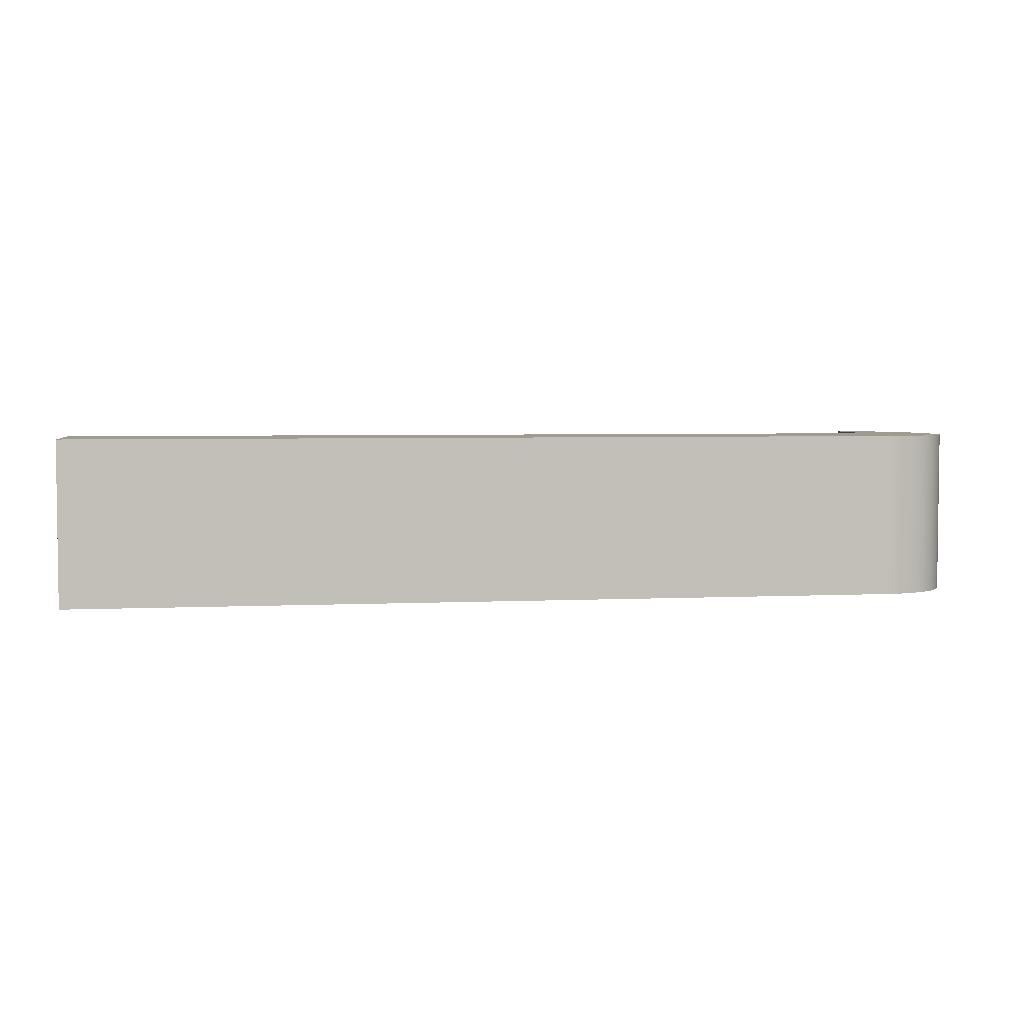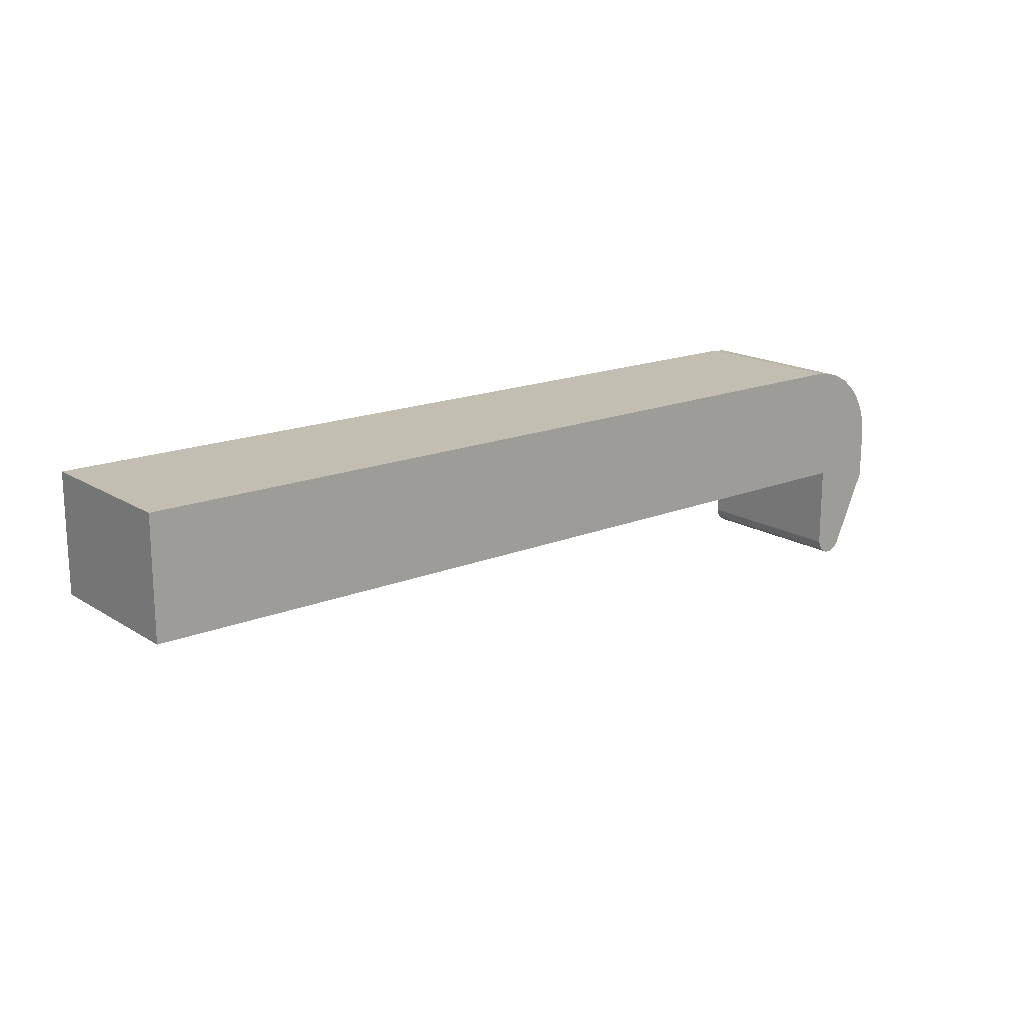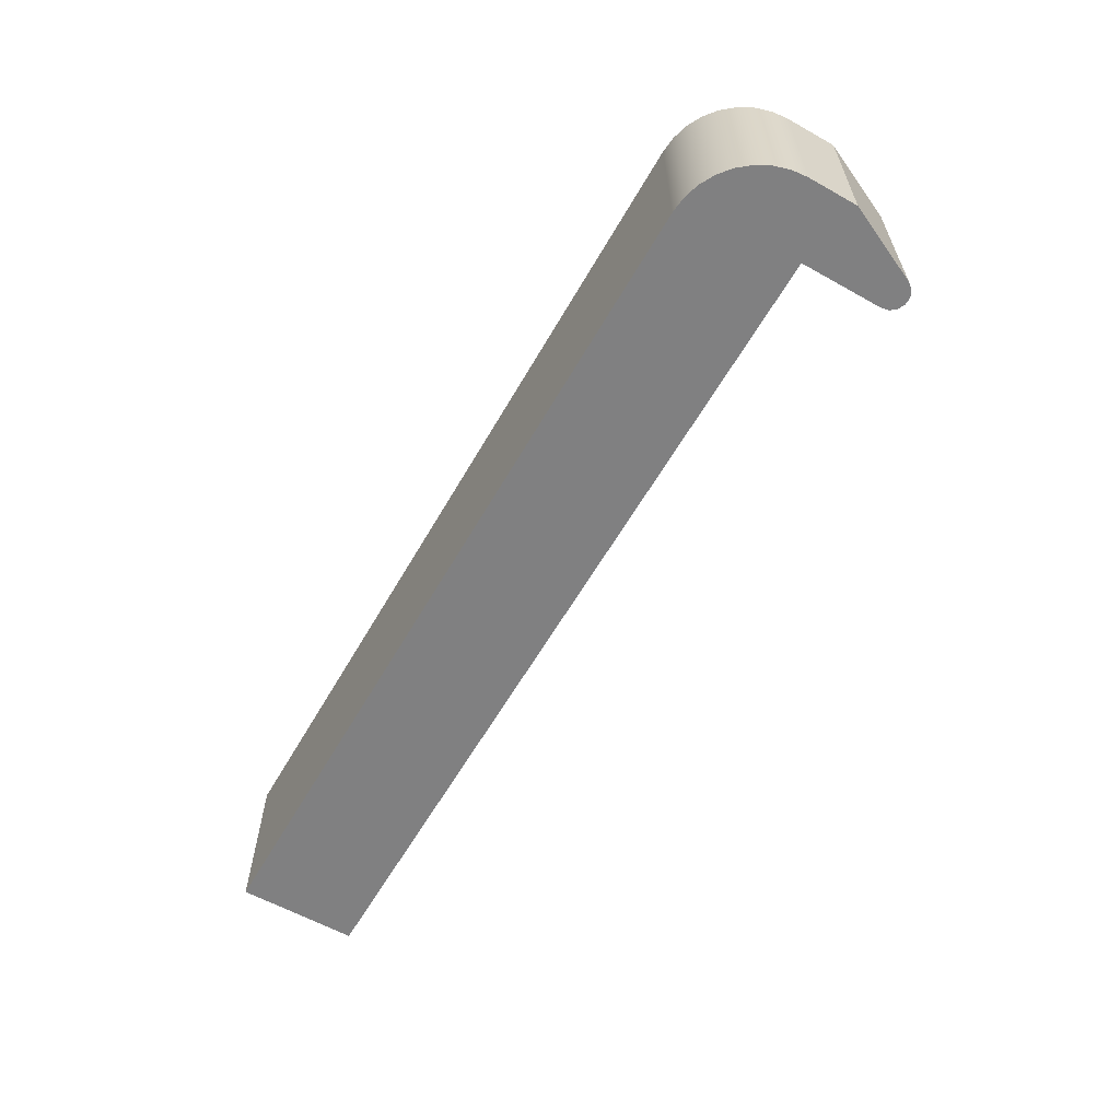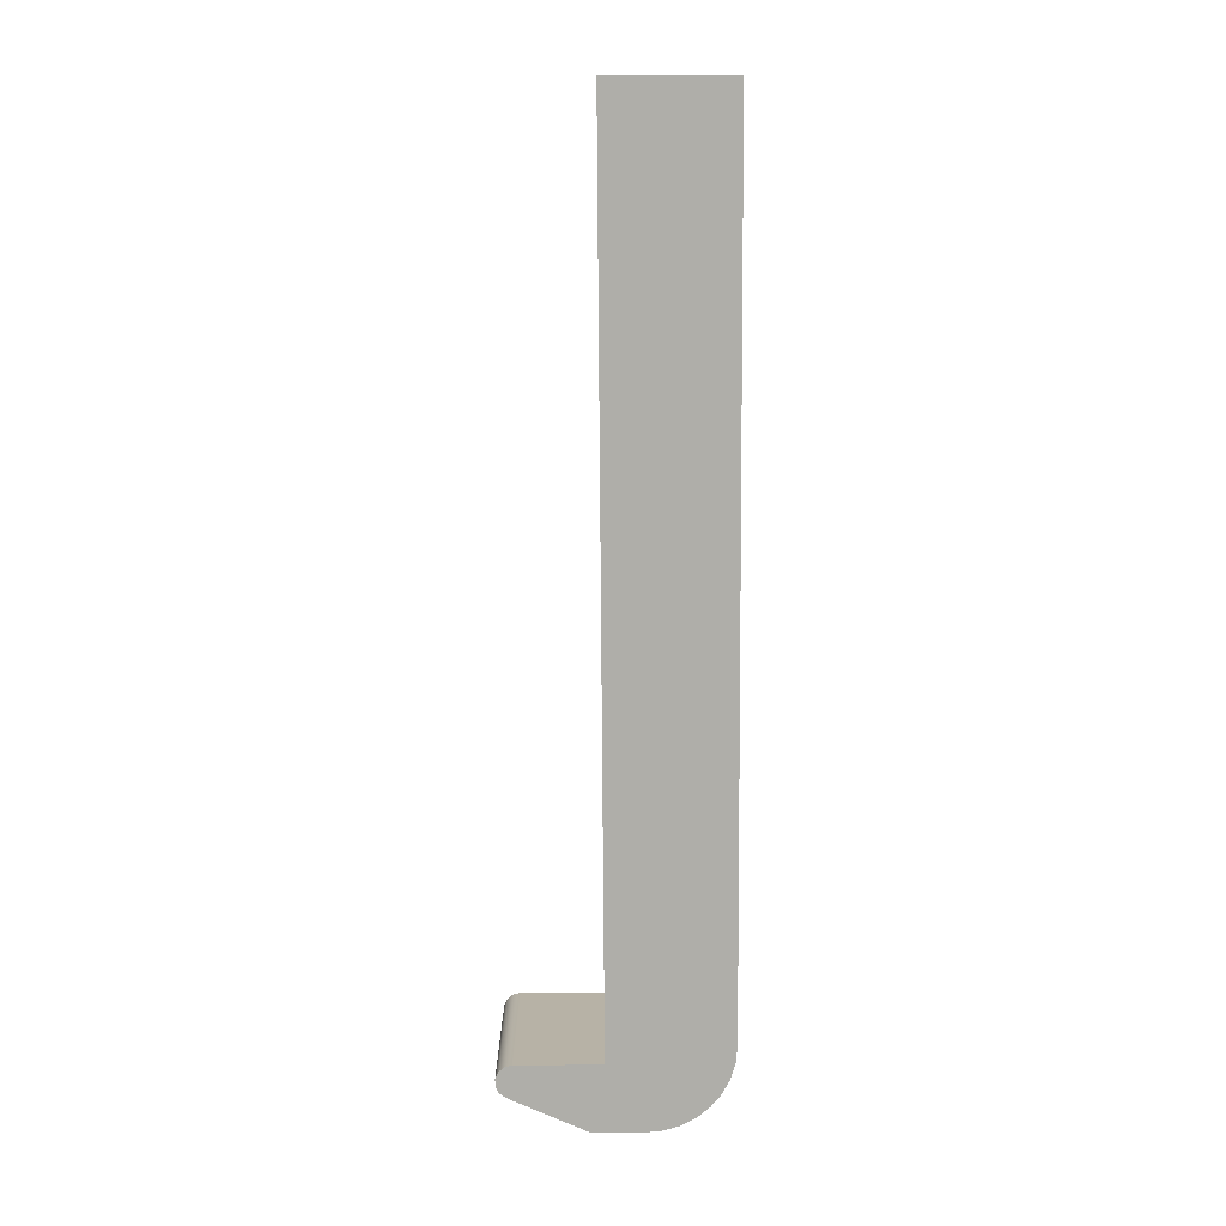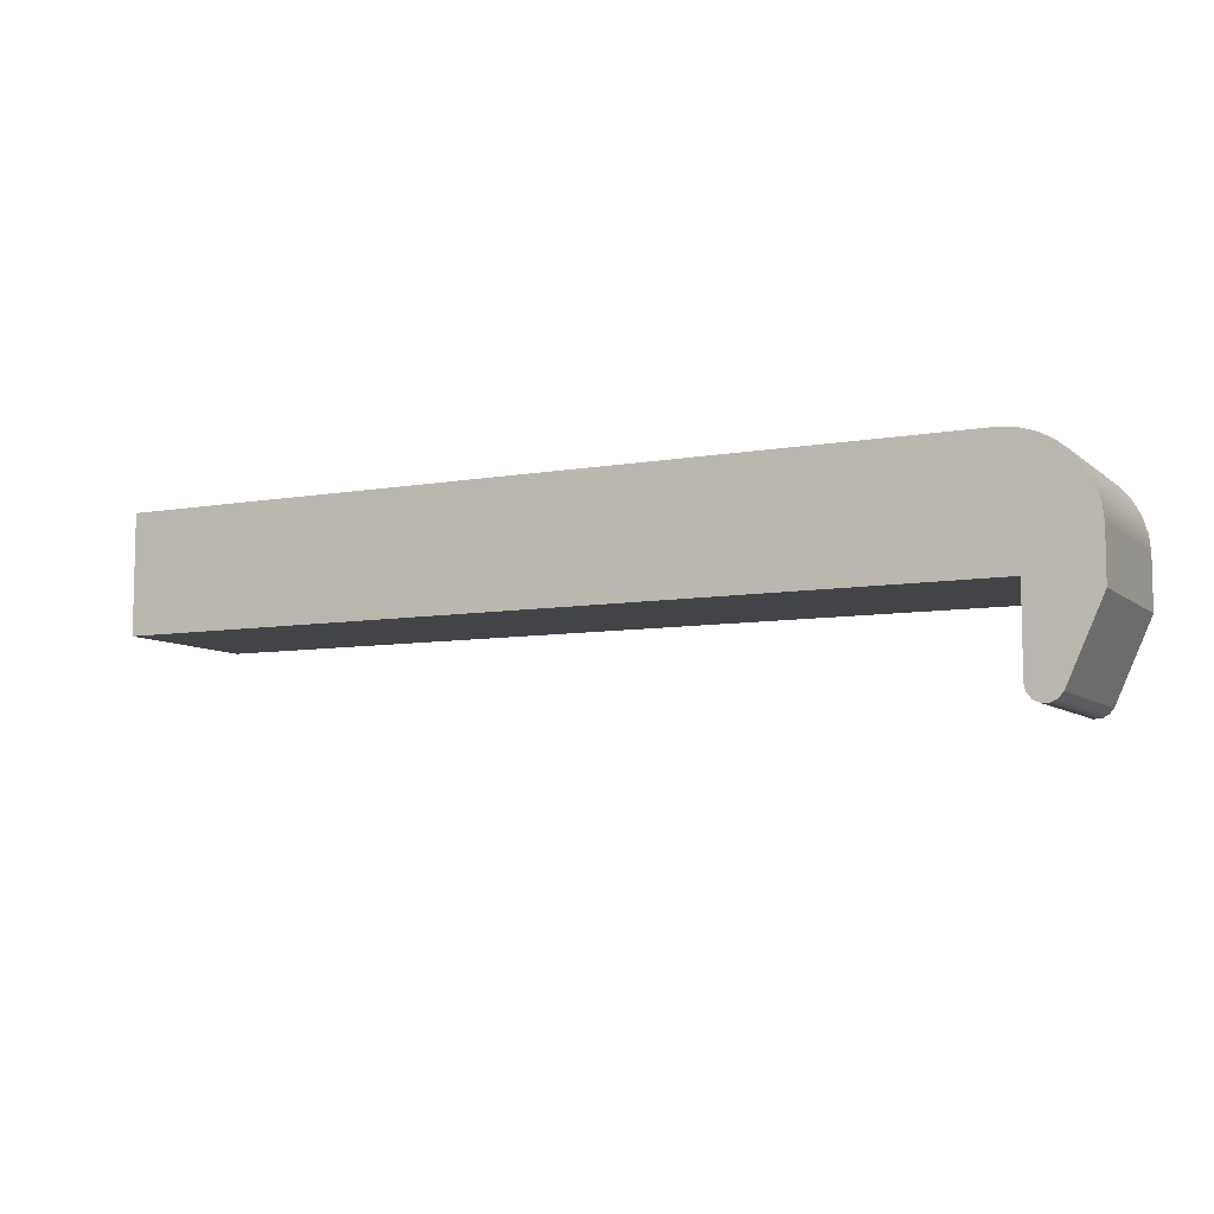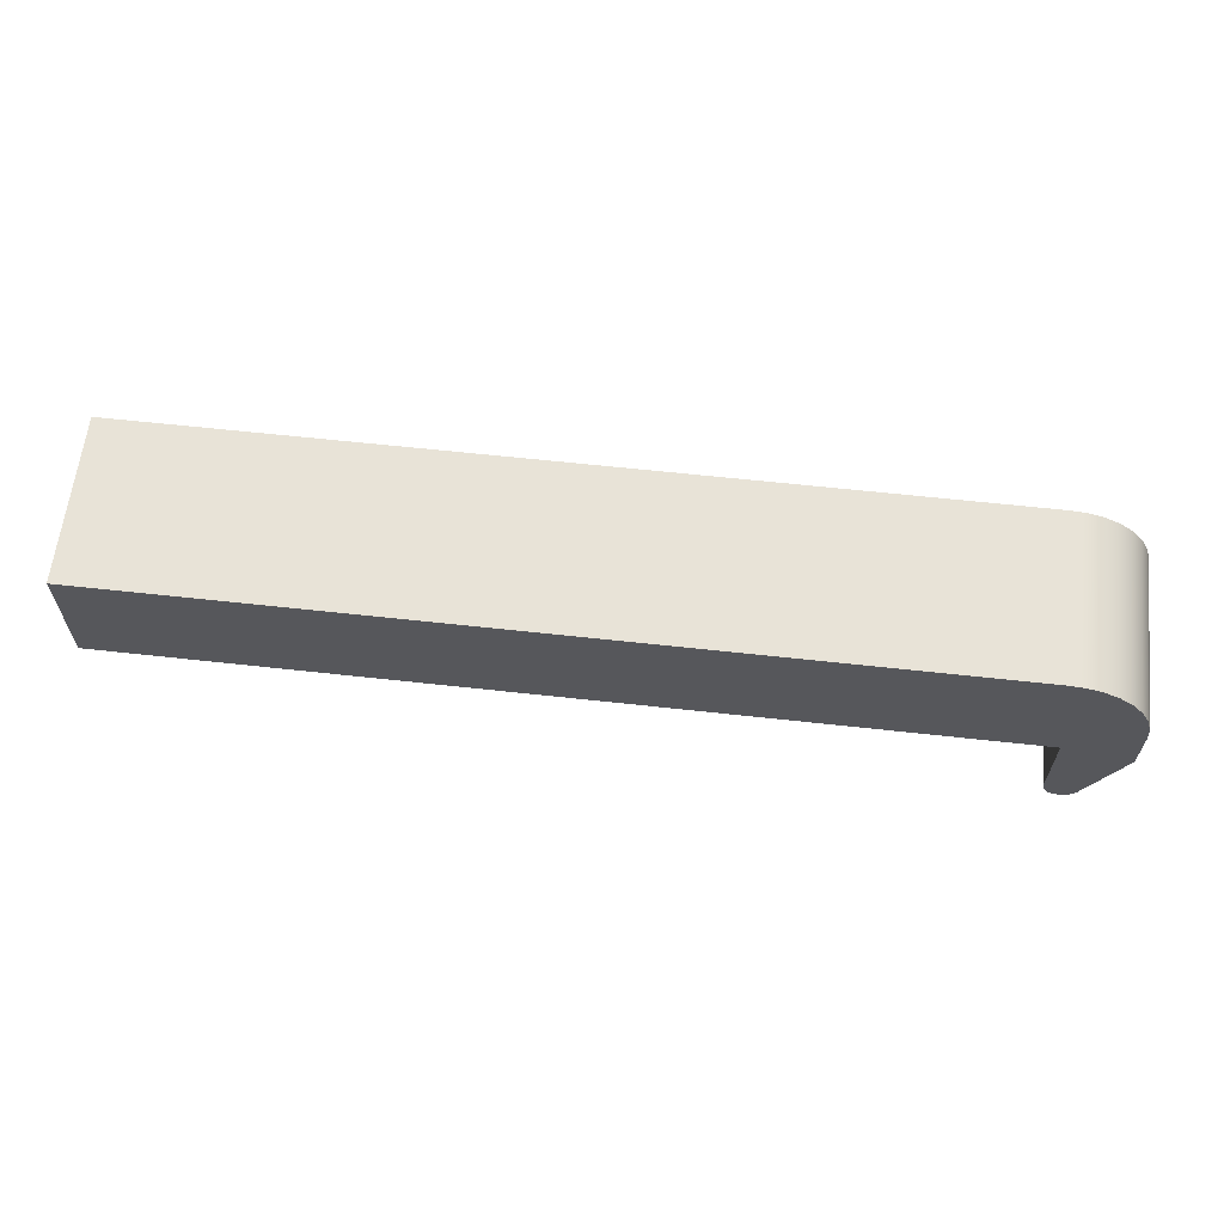
<metadata>
{"format":"obj","ext":"obj","renderer":"f3d","projection":"perspective","resolution":1024,"background":"white","views":[{"elev":4.0,"azim":-8.9,"up":"+Y"},{"elev":17.1,"azim":-39.2,"up":"+Z"},{"elev":-60.2,"azim":60.2,"up":"+Y"},{"elev":-77.5,"azim":-89.6,"up":"+Y"},{"elev":-7.8,"azim":26.4,"up":"+Z"},{"elev":62.3,"azim":6.4,"up":"+Z"}]}
</metadata>
<code>
v 12.95 -1.27 -2.22e-16
v 0 -1.27 0
v 0 -1.27 -1.829
v 13.21 -1.27 -1.829
v 13.21 -1.27 -3.099
v 13.23 -1.27 -3.21
v 13.31 -1.27 -3.299
v 13.41 -1.27 -3.347
v 13.52 -1.27 -3.346
v 13.62 -1.27 -3.294
v 13.69 -1.27 -3.204
v 14.22 -1.27 -2.032
v 14.22 -1.27 -1.27
v 14.2 -1.27 -1.022
v 14.13 -1.27 -0.784
v 14.01 -1.27 -0.5644
v 13.85 -1.27 -0.372
v 13.66 -1.27 -0.214
v 13.44 -1.27 -0.09667
v 13.2 -1.27 -0.0244
v 0 -1.27 0
v 0 1.27 0
v 0 1.27 -1.829
v 0 -1.27 -1.829
v 0 -1.27 -1.829
v 0 1.27 -1.829
v 13.21 1.27 -1.829
v 13.21 -1.27 -1.829
v 13.21 -1.27 -1.829
v 13.21 1.27 -1.829
v 13.21 1.27 -3.099
v 13.21 -1.27 -3.099
v 13.21 -1.27 -3.099
v 13.21 1.27 -3.099
v 13.23 1.27 -3.21
v 13.31 1.27 -3.299
v 13.41 1.27 -3.347
v 13.52 1.27 -3.346
v 13.62 1.27 -3.294
v 13.69 1.27 -3.204
v 13.69 -1.27 -3.204
v 13.62 -1.27 -3.294
v 13.52 -1.27 -3.346
v 13.41 -1.27 -3.347
v 13.31 -1.27 -3.299
v 13.23 -1.27 -3.21
v 13.69 -1.27 -3.204
v 13.69 1.27 -3.204
v 14.22 1.27 -2.032
v 14.22 -1.27 -2.032
v 14.22 -1.27 -2.032
v 14.22 1.27 -2.032
v 14.22 1.27 -1.27
v 14.22 -1.27 -1.27
v 14.22 -1.27 -1.27
v 14.22 1.27 -1.27
v 14.2 1.27 -1.022
v 14.13 1.27 -0.784
v 14.01 1.27 -0.5644
v 13.85 1.27 -0.372
v 13.66 1.27 -0.214
v 13.44 1.27 -0.09667
v 13.2 1.27 -0.0244
v 12.95 1.27 -2.22e-16
v 12.95 -1.27 -2.22e-16
v 13.2 -1.27 -0.0244
v 13.44 -1.27 -0.09667
v 13.66 -1.27 -0.214
v 13.85 -1.27 -0.372
v 14.01 -1.27 -0.5644
v 14.13 -1.27 -0.784
v 14.2 -1.27 -1.022
v 12.95 -1.27 -2.22e-16
v 12.95 1.27 -2.22e-16
v 0 1.27 0
v 0 -1.27 0
v 0 1.27 0
v 12.95 1.27 -2.22e-16
v 13.2 1.27 -0.0244
v 13.44 1.27 -0.09667
v 13.66 1.27 -0.214
v 13.85 1.27 -0.372
v 14.01 1.27 -0.5644
v 14.13 1.27 -0.784
v 14.2 1.27 -1.022
v 14.22 1.27 -1.27
v 14.22 1.27 -2.032
v 13.69 1.27 -3.204
v 13.62 1.27 -3.294
v 13.52 1.27 -3.346
v 13.41 1.27 -3.347
v 13.31 1.27 -3.299
v 13.23 1.27 -3.21
v 13.21 1.27 -3.099
v 13.21 1.27 -1.829
v 0 1.27 -1.829
g b30e9b06-e2c3-11ea-85fe-54bf646e7e1f
f 2 3 1
f 1 3 15
f 1 15 16
f 3 4 15
f 15 4 14
f 14 4 13
f 13 4 12
f 12 4 5
f 12 5 11
f 11 5 6
f 11 6 10
f 10 6 7
f 10 7 9
f 9 7 8
f 16 17 1
f 1 17 18
f 1 18 19
f 19 20 1
g b3163dda-e2c3-11ea-a9b8-54bf646e7e1f
f 22 23 21
f 21 23 24
g b31c598c-e2c3-11ea-a9e2-54bf646e7e1f
f 26 27 25
f 25 27 28
g b322753e-e2c3-11ea-a266-54bf646e7e1f
f 30 31 29
f 29 31 32
g b3419c8c-e2c3-11ea-9d79-54bf646e7e1f
f 33 34 46
f 46 34 35
f 46 35 45
f 45 35 36
f 45 36 44
f 44 36 37
f 44 37 43
f 43 37 38
f 43 38 42
f 42 38 39
f 42 39 41
f 41 39 40
g b3471bdc-e2c3-11ea-b639-54bf646e7e1f
f 48 49 47
f 47 49 50
g b34c9b64-e2c3-11ea-a3f4-54bf646e7e1f
f 52 53 51
f 51 53 54
g b351cc70-e2c3-11ea-80f8-54bf646e7e1f
f 55 56 72
f 72 56 57
f 72 57 71
f 71 57 58
f 71 58 70
f 70 58 59
f 70 59 69
f 69 59 60
f 69 60 68
f 68 60 61
f 68 61 67
f 67 61 62
f 67 62 66
f 66 62 63
f 66 63 65
f 65 63 64
g b35724cc-e2c3-11ea-9821-54bf646e7e1f
f 74 75 73
f 73 75 76
g b35ca41c-e2c3-11ea-9a7d-54bf646e7e1f
f 77 78 96
f 96 78 84
f 96 84 95
f 95 84 85
f 95 85 86
f 79 80 78
f 78 80 81
f 78 81 82
f 82 83 78
f 78 83 84
f 86 87 95
f 95 87 94
f 94 87 88
f 94 88 93
f 93 88 89
f 93 89 92
f 92 89 90
f 92 90 91

</code>
